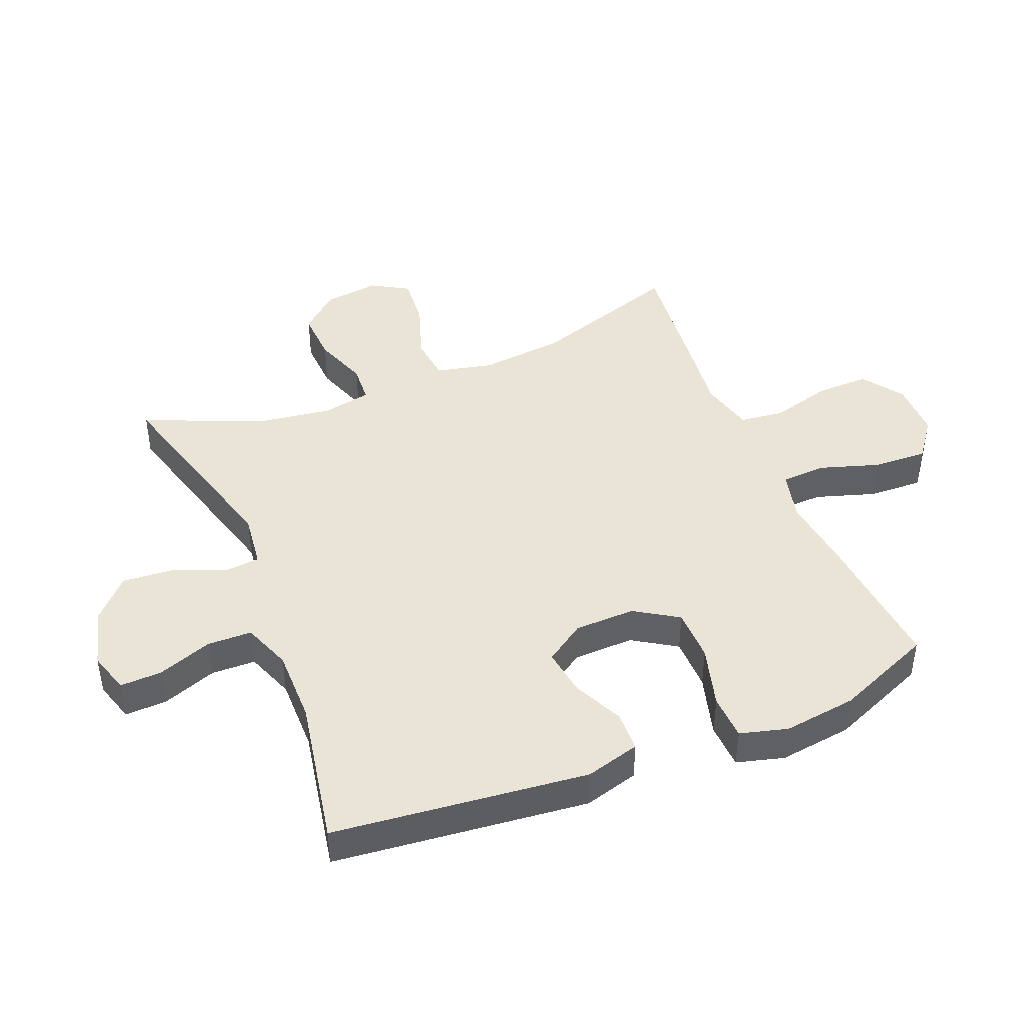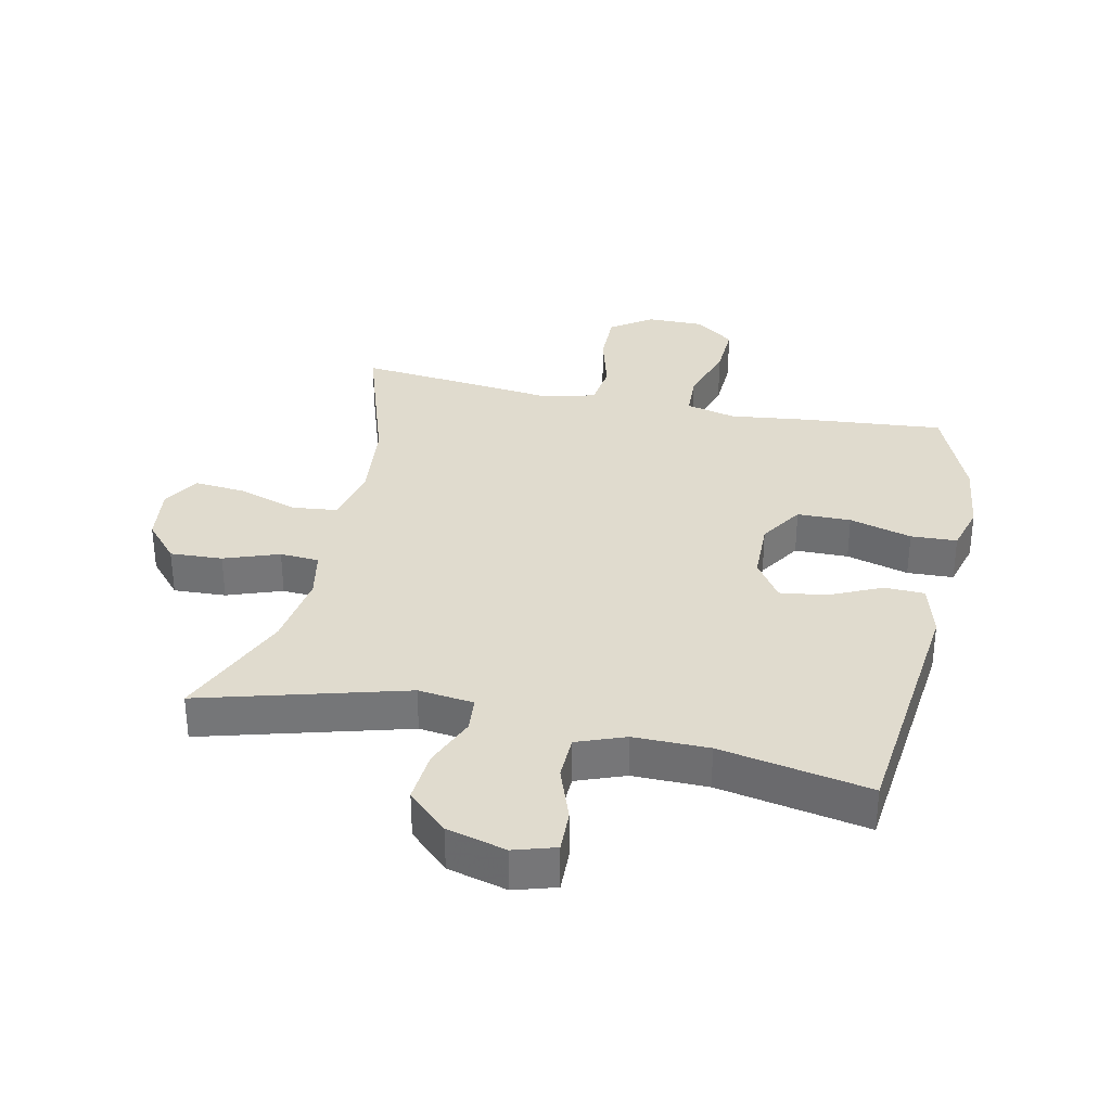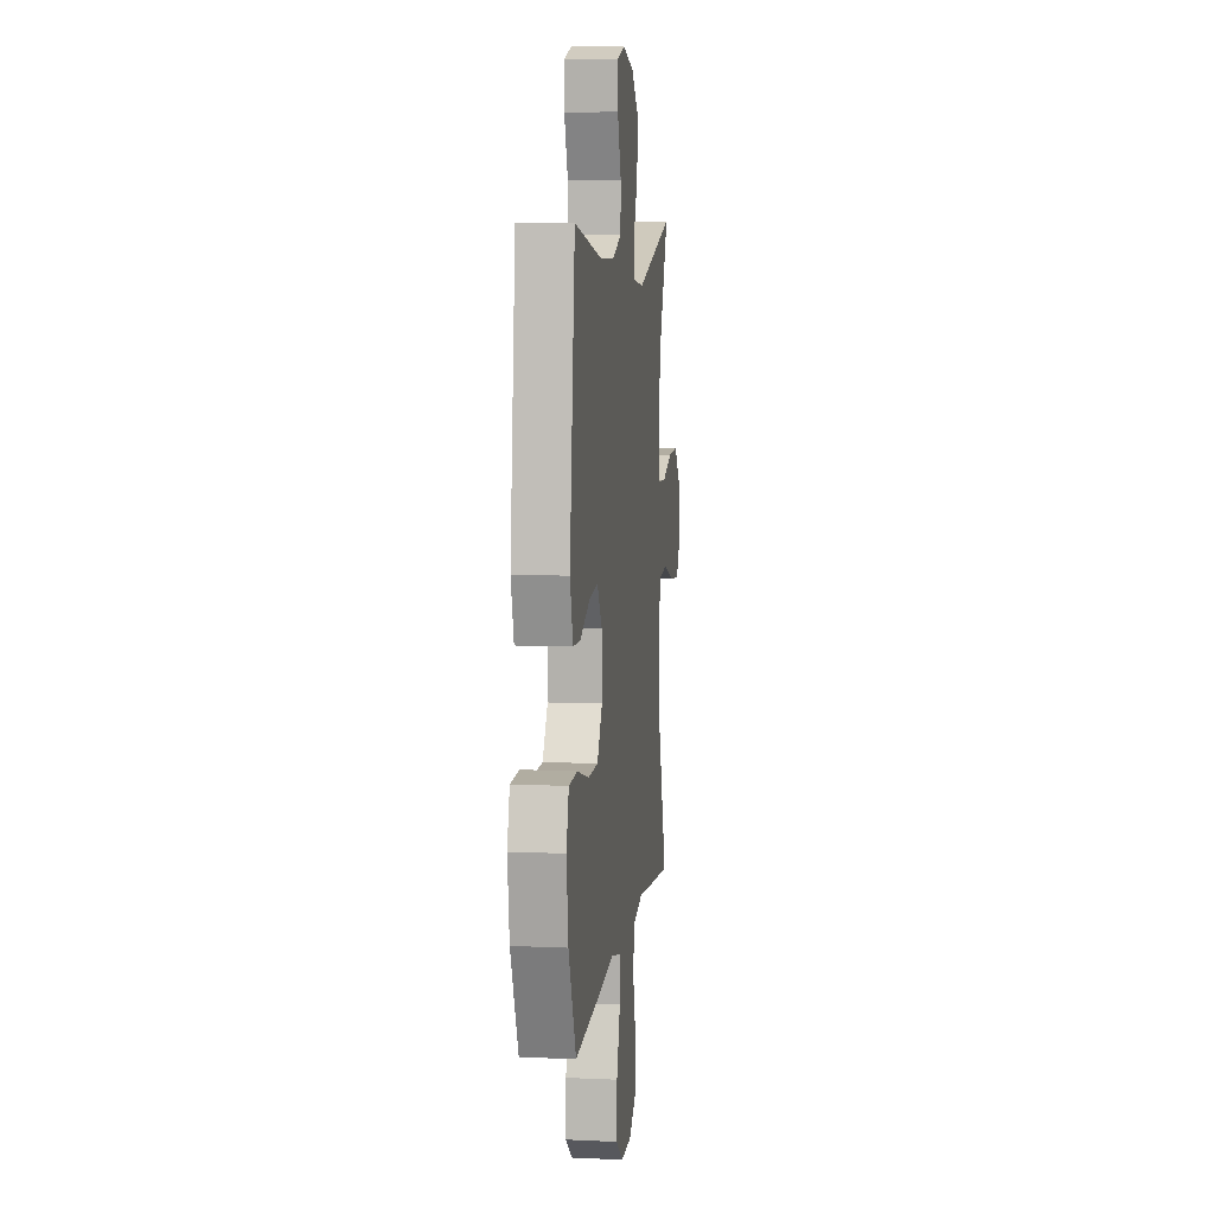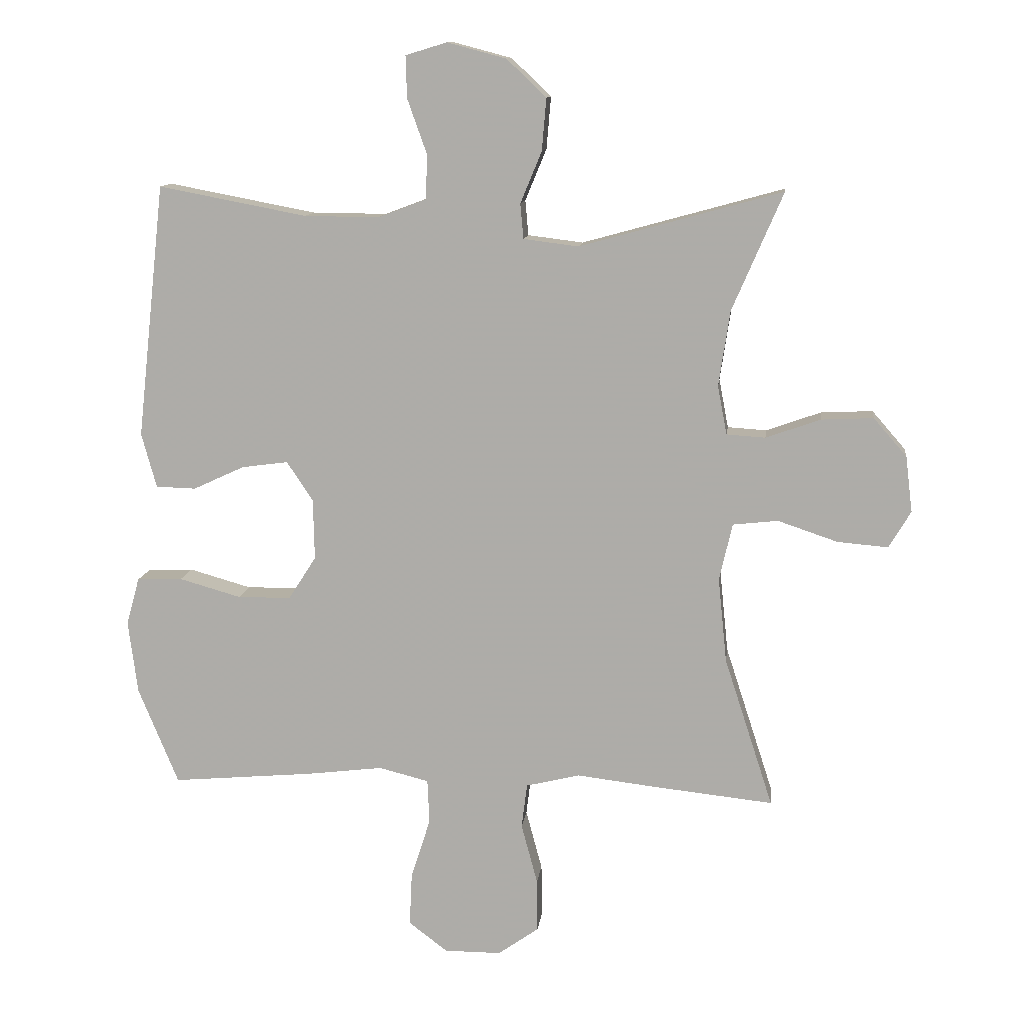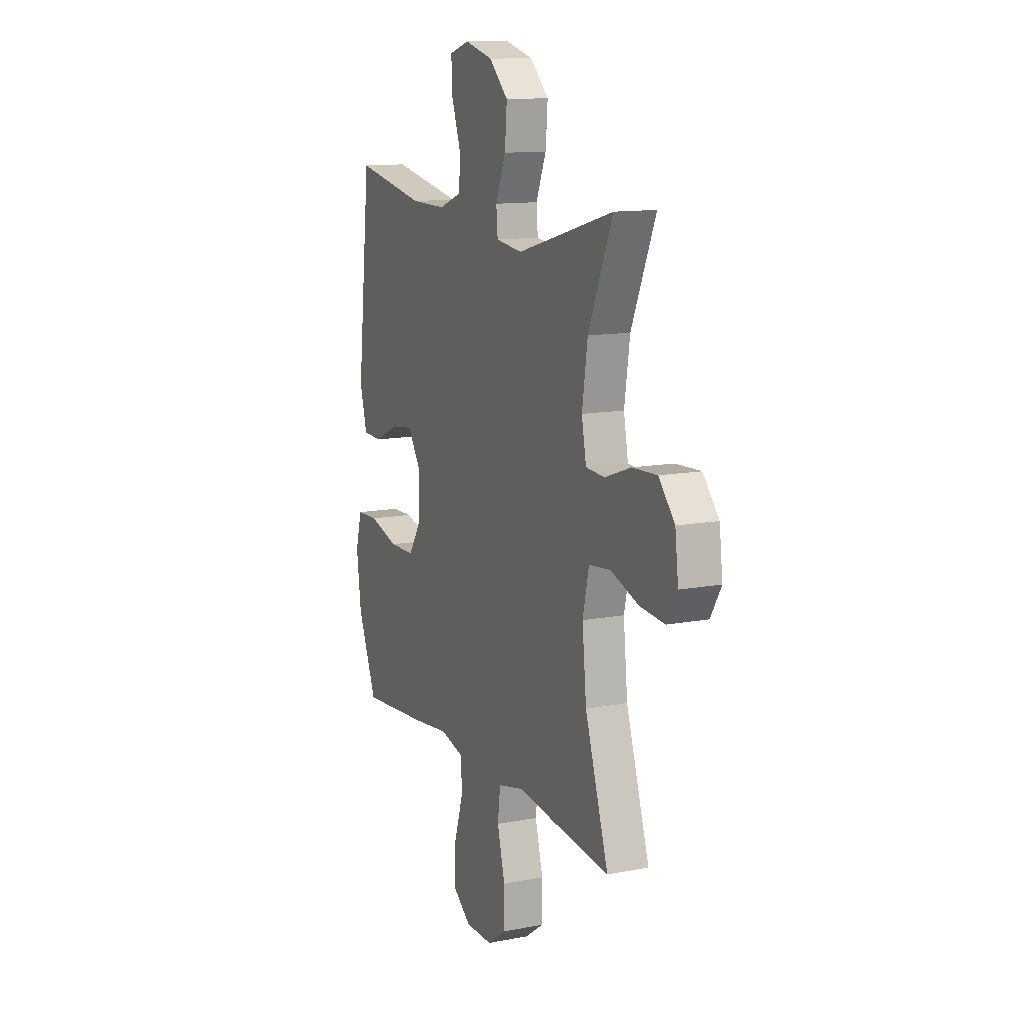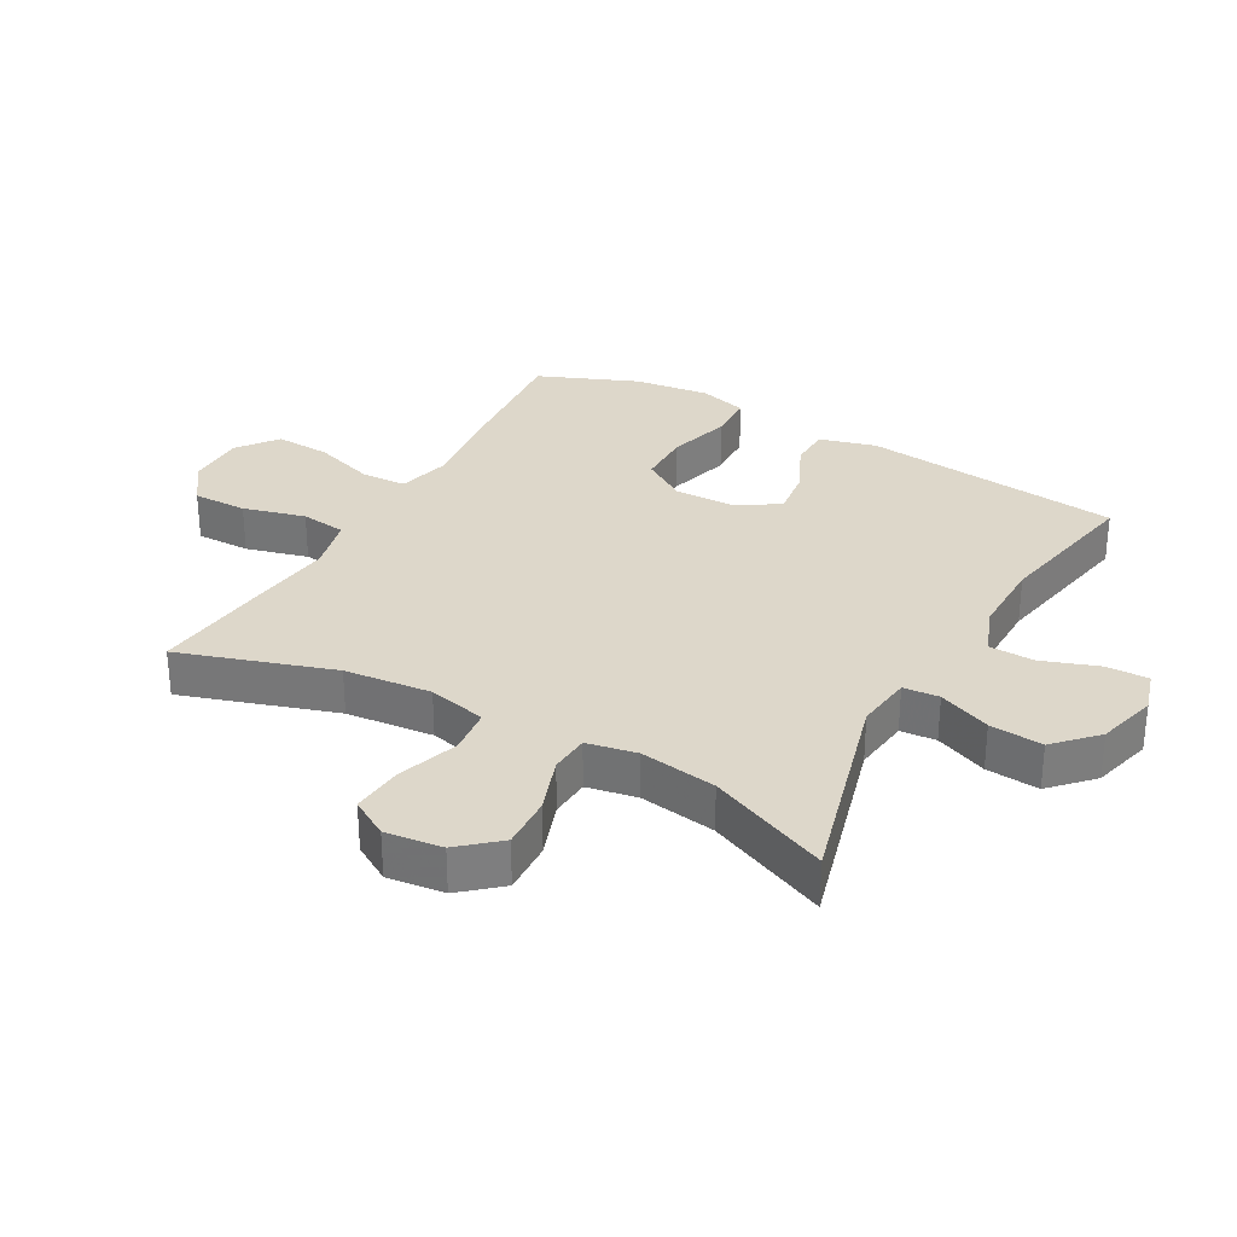
<metadata>
{"format":"obj","ext":"obj","renderer":"f3d","projection":"perspective","resolution":1024,"background":"white","views":[{"elev":43.9,"azim":67.7,"up":"+Y"},{"elev":33.5,"azim":12.1,"up":"+Y"},{"elev":8.0,"azim":97.3,"up":"+Z"},{"elev":11.7,"azim":-173.1,"up":"+Z"},{"elev":12.5,"azim":-114.0,"up":"+Z"},{"elev":30.9,"azim":-60.7,"up":"+Y"}]}
</metadata>
<code>
v 0.5 0.07 -0.5
v 0.274 0.07 -0.48
v 0.152 0.07 -0.465
v 0.072 0.07 -0.485
v 0.069 0.07 -0.556
v 0.1 0.07 -0.652
v 0.104 0.07 -0.738
v 0.042 0.07 -0.785
v -0.049 0.07 -0.785
v -0.114 0.07 -0.739
v -0.113 0.07 -0.654
v -0.087 0.07 -0.557
v -0.096 0.07 -0.486
v -0.182 0.07 -0.465
v -0.31 0.07 -0.48
v -0.5 0.07 -0.5
v -0.422 0.07 -0.26
v -0.408 0.07 -0.124
v -0.429 0.07 -0.033
v -0.501 0.07 -0.025
v -0.596 0.07 -0.057
v -0.677 0.07 -0.064
v -0.712 0.07 -0.005
v -0.701 0.07 0.084
v -0.648 0.07 0.145
v -0.565 0.07 0.141
v -0.478 0.07 0.11
v -0.416 0.07 0.114
v -0.401 0.07 0.192
v -0.419 0.07 0.312
v -0.5 0.07 0.5
v -0.177 0.07 0.411
v -0.089 0.07 0.422
v -0.084 0.07 0.478
v -0.118 0.07 0.56
v -0.125 0.07 0.643
v -0.062 0.07 0.703
v 0.032 0.07 0.728
v 0.098 0.07 0.708
v 0.096 0.07 0.641
v 0.065 0.07 0.554
v 0.067 0.07 0.483
v 0.144 0.07 0.454
v 0.263 0.07 0.455
v 0.5 0.07 0.5
v 0.545 0.07 0.094
v 0.521 0.07 0.007
v 0.457 0.07 0.005
v 0.375 0.07 0.043
v 0.301 0.07 0.053
v 0.259 0.07 -0.01
v 0.257 0.07 -0.107
v 0.301 0.07 -0.176
v 0.386 0.07 -0.177
v 0.485 0.07 -0.149
v 0.558 0.07 -0.152
v 0.579 0.07 -0.228
v 0.564 0.07 -0.345
v 0.5 0 -0.5
v 0.274 0 -0.48
v 0.152 0 -0.465
v 0.072 0 -0.485
v 0.069 0 -0.556
v 0.1 0 -0.652
v 0.104 0 -0.738
v 0.042 0 -0.785
v -0.049 0 -0.785
v -0.114 0 -0.739
v -0.113 0 -0.654
v -0.087 0 -0.557
v -0.096 0 -0.486
v -0.182 0 -0.465
v -0.31 0 -0.48
v -0.5 0 -0.5
v -0.422 0 -0.26
v -0.408 0 -0.124
v -0.429 0 -0.033
v -0.501 0 -0.025
v -0.596 0 -0.057
v -0.677 0 -0.064
v -0.712 0 -0.005
v -0.701 0 0.084
v -0.648 0 0.145
v -0.565 0 0.141
v -0.478 0 0.11
v -0.416 0 0.114
v -0.401 0 0.192
v -0.419 0 0.312
v -0.5 0 0.5
v -0.177 0 0.411
v -0.089 0 0.422
v -0.084 0 0.478
v -0.118 0 0.56
v -0.125 0 0.643
v -0.062 0 0.703
v 0.032 0 0.728
v 0.098 0 0.708
v 0.096 0 0.641
v 0.065 0 0.554
v 0.067 0 0.483
v 0.144 0 0.454
v 0.263 0 0.455
v 0.5 0 0.5
v 0.545 0 0.094
v 0.521 0 0.007
v 0.457 0 0.005
v 0.375 0 0.043
v 0.301 0 0.053
v 0.259 0 -0.01
v 0.257 0 -0.107
v 0.301 0 -0.176
v 0.386 0 -0.177
v 0.485 0 -0.149
v 0.558 0 -0.152
v 0.579 0 -0.228
v 0.564 0 -0.345
f 54 55 56 57
f 53 54 57 58
f 46 47 48 49
f 44 45 46 49
f 43 44 49 50
f 42 43 50 51
f 38 39 40 41
f 38 41 42
f 37 38 42
f 34 35 36 37
f 33 34 37 42
f 30 31 32
f 29 30 32 33
f 28 29 33 42
f 24 25 26 27
f 24 27 28
f 23 24 28
f 20 21 22 23
f 20 23 28
f 19 20 28 42
f 14 15 16 17
f 13 14 17 18
f 9 10 11 12
f 9 12 13
f 8 9 13
f 5 6 7 8
f 4 5 8 13
f 3 4 13 18
f 53 58 1 2
f 52 53 2 3
f 19 42 51 52
f 3 18 19 52
f 115 114 113 112
f 116 115 112 111
f 107 106 105 104
f 107 104 103 102
f 108 107 102 101
f 109 108 101 100
f 99 98 97 96
f 100 99 96
f 100 96 95
f 95 94 93 92
f 100 95 92 91
f 90 89 88
f 91 90 88 87
f 100 91 87 86
f 85 84 83 82
f 86 85 82
f 86 82 81
f 81 80 79 78
f 86 81 78
f 100 86 78 77
f 75 74 73 72
f 76 75 72 71
f 70 69 68 67
f 71 70 67
f 71 67 66
f 66 65 64 63
f 71 66 63 62
f 76 71 62 61
f 60 59 116 111
f 61 60 111 110
f 110 109 100 77
f 110 77 76 61
f 1 59 60 2
f 2 60 61 3
f 3 61 62 4
f 4 62 63 5
f 5 63 64 6
f 6 64 65 7
f 7 65 66 8
f 8 66 67 9
f 9 67 68 10
f 10 68 69 11
f 11 69 70 12
f 12 70 71 13
f 13 71 72 14
f 14 72 73 15
f 15 73 74 16
f 16 74 75 17
f 17 75 76 18
f 18 76 77 19
f 19 77 78 20
f 20 78 79 21
f 21 79 80 22
f 22 80 81 23
f 23 81 82 24
f 24 82 83 25
f 25 83 84 26
f 26 84 85 27
f 27 85 86 28
f 28 86 87 29
f 29 87 88 30
f 30 88 89 31
f 31 89 90 32
f 32 90 91 33
f 33 91 92 34
f 34 92 93 35
f 35 93 94 36
f 36 94 95 37
f 37 95 96 38
f 38 96 97 39
f 39 97 98 40
f 40 98 99 41
f 41 99 100 42
f 42 100 101 43
f 43 101 102 44
f 44 102 103 45
f 45 103 104 46
f 46 104 105 47
f 47 105 106 48
f 48 106 107 49
f 49 107 108 50
f 50 108 109 51
f 51 109 110 52
f 52 110 111 53
f 53 111 112 54
f 54 112 113 55
f 55 113 114 56
f 56 114 115 57
f 57 115 116 58
f 58 116 59 1

</code>
